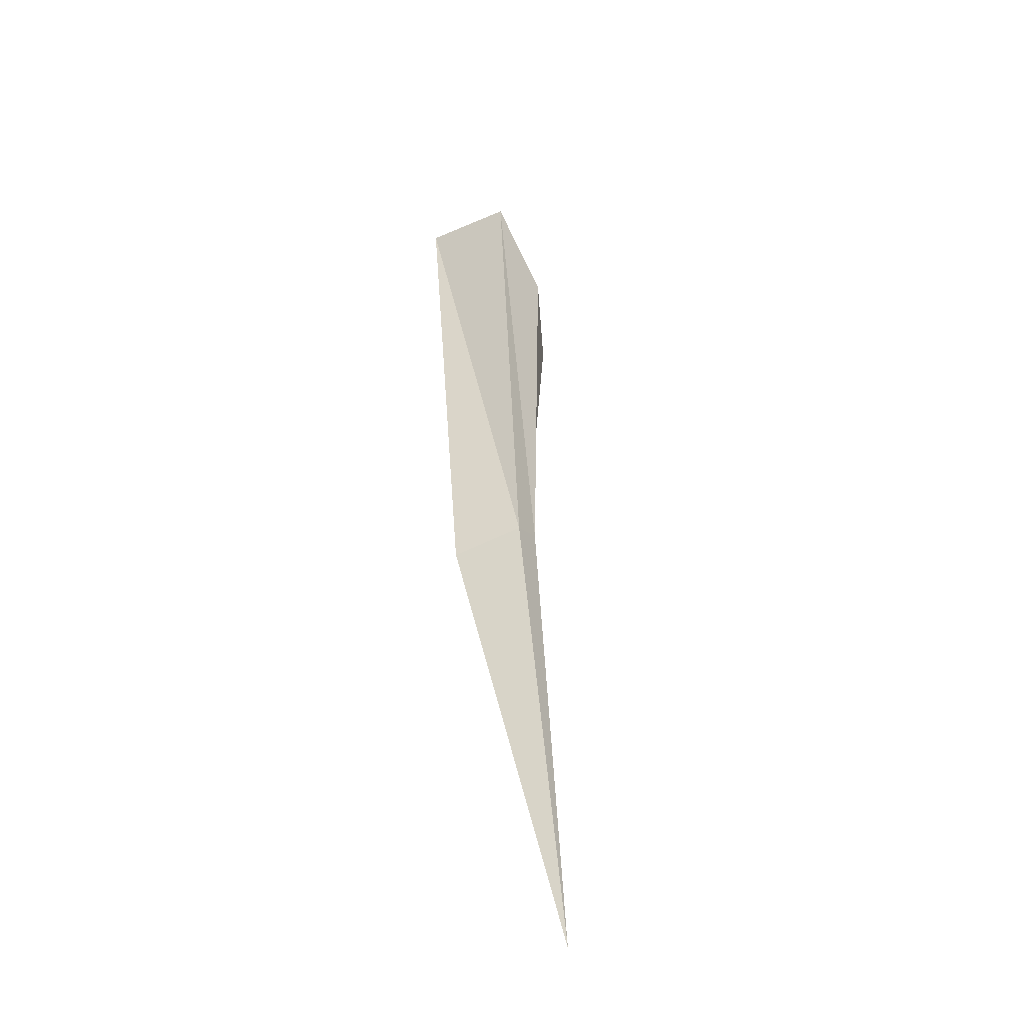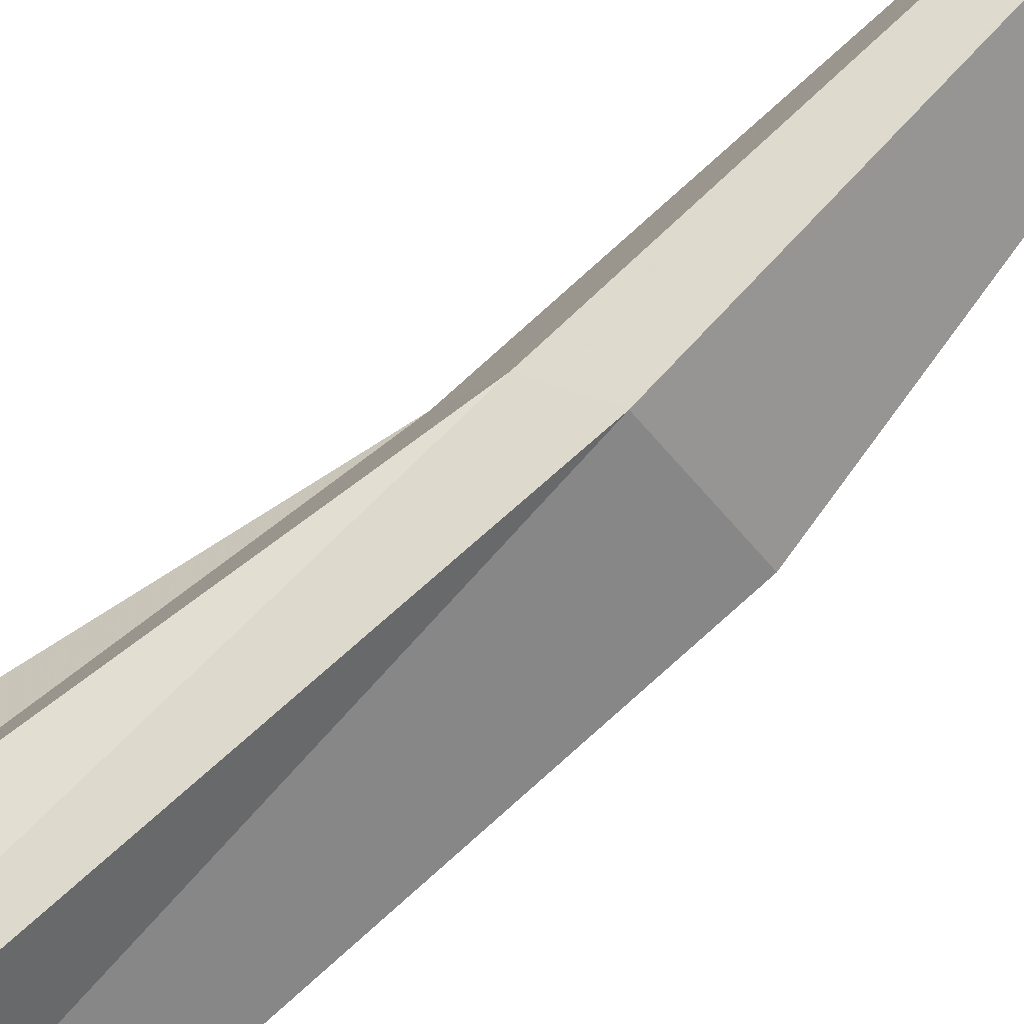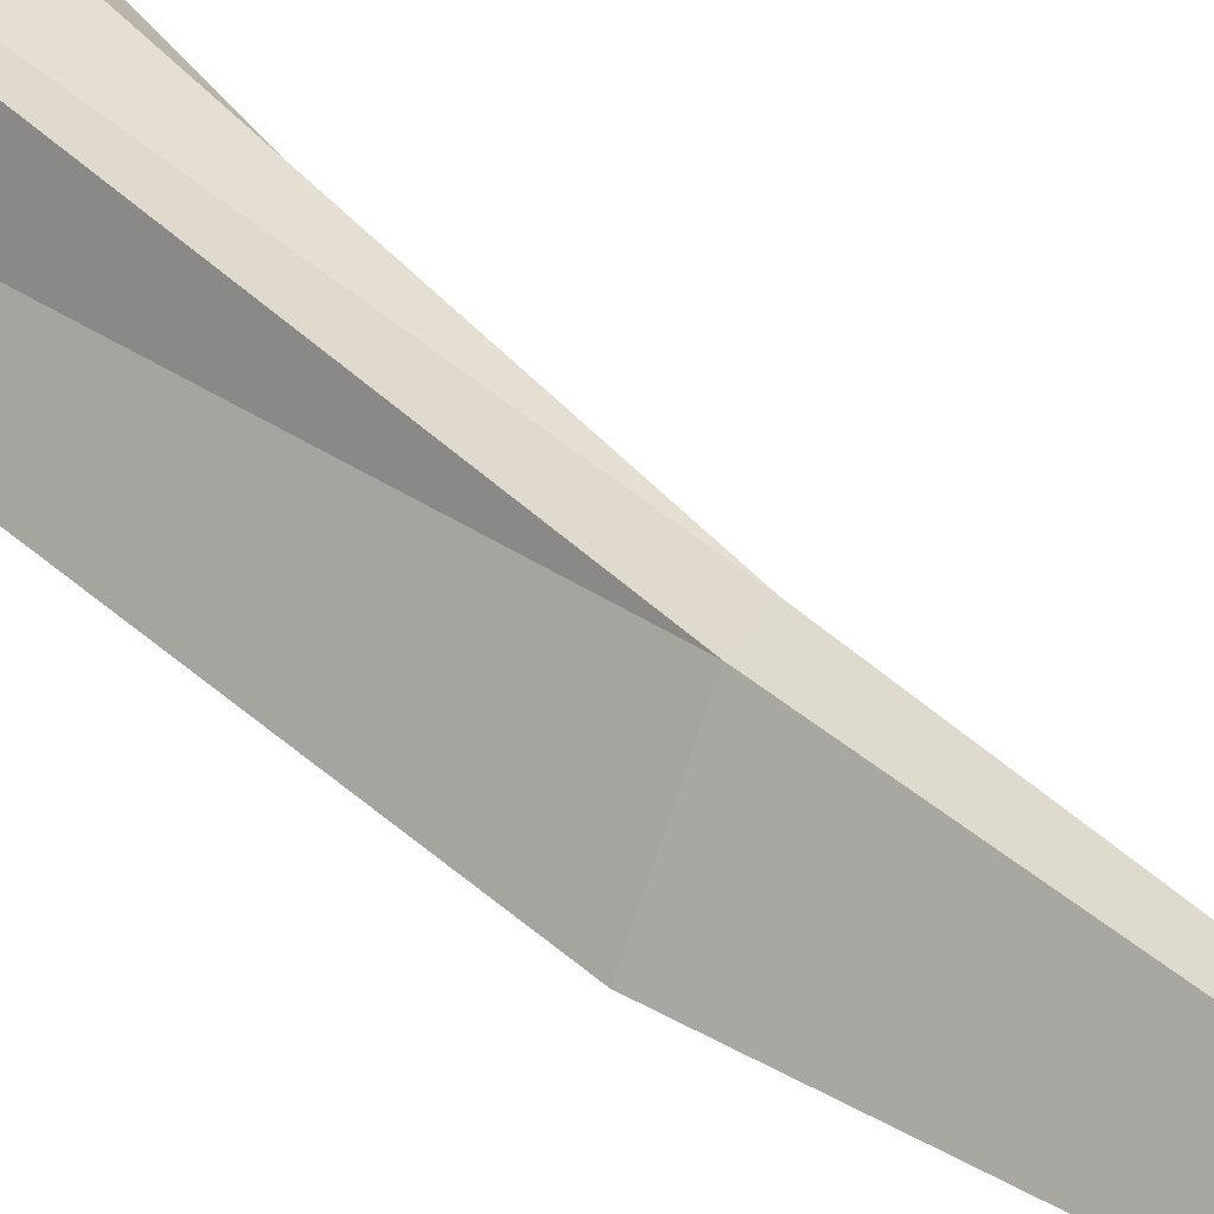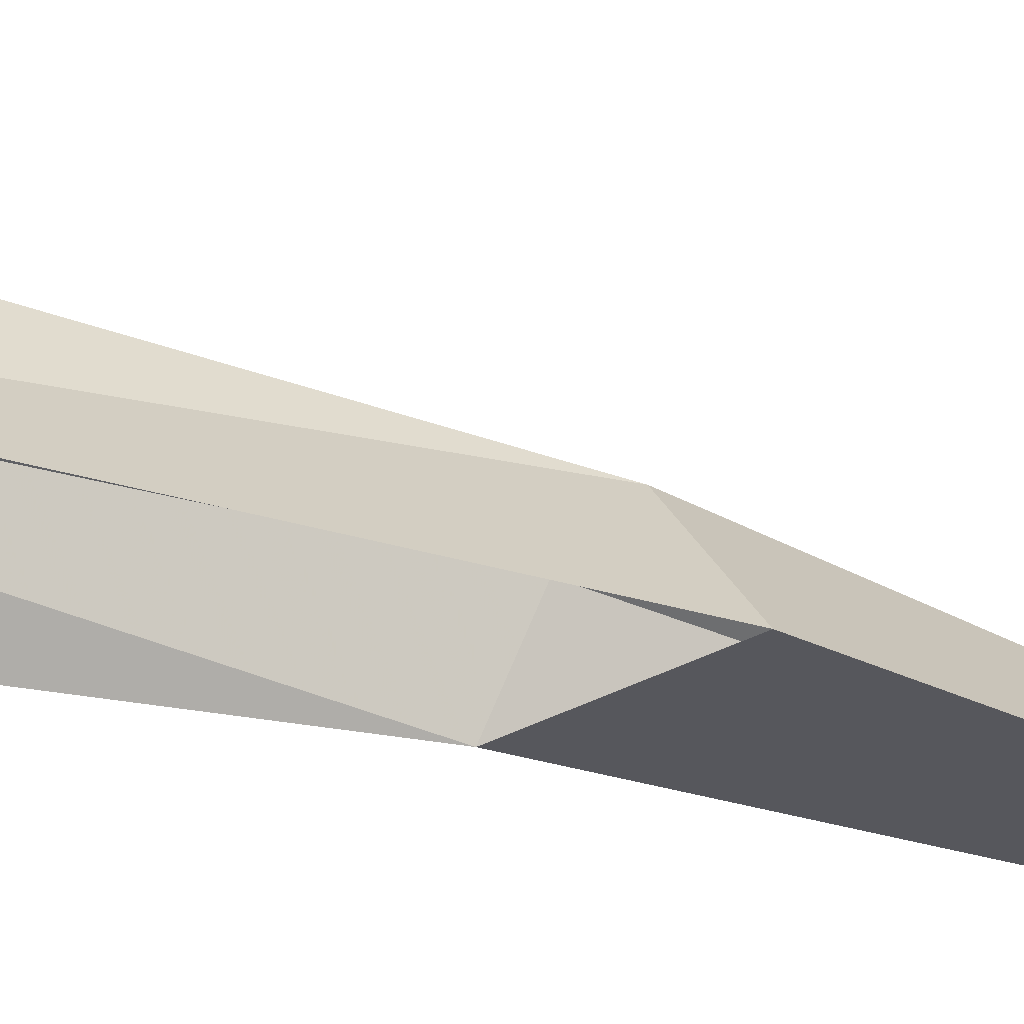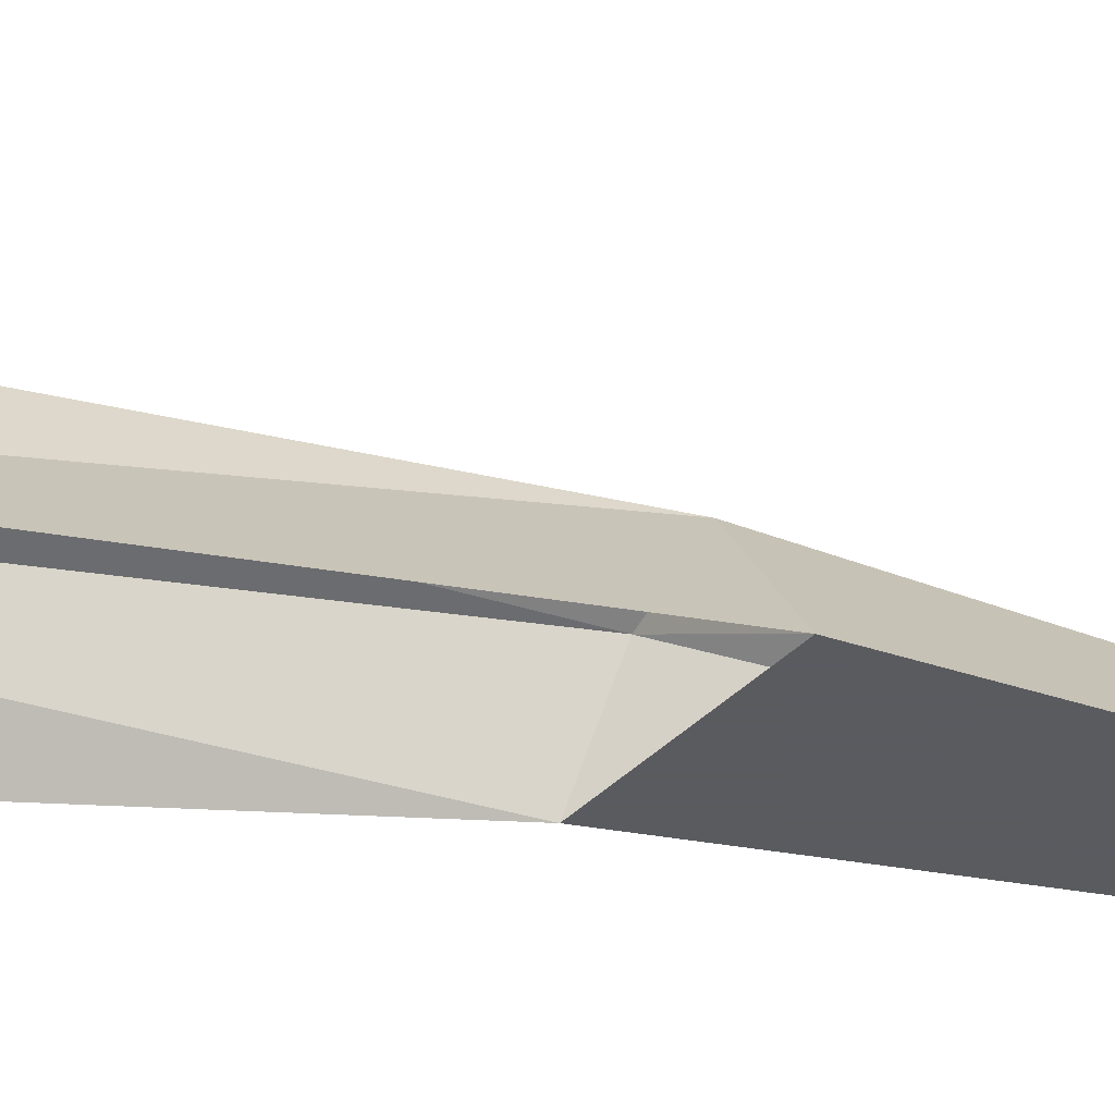
<metadata>
{"format":"obj","ext":"obj","renderer":"f3d","projection":"perspective","resolution":1024,"background":"white","views":[{"elev":-45.1,"azim":148.5,"up":"+Z"},{"elev":74.4,"azim":52.5,"up":"+Y"},{"elev":48.9,"azim":138.8,"up":"+Y"},{"elev":-27.6,"azim":68.8,"up":"+Y"},{"elev":-33.5,"azim":81.2,"up":"+Y"}]}
</metadata>
<code>
v -0.08594 0.01562 -0.2812
v -0.05469 0.03906 -0.03125
v -0.0625 0.01562 -0.02344
v -0.01562 0.01562 -0.04688
v -0.03906 0.04688 -0.03906
v -0.05469 0.04688 0.1953
v -0.07812 0.01562 0.1719
v -0.01562 0.0625 0.2344
v 0.007812 0.01562 0.2422
f 1 2 3
f 1 3 4
f 1 4 5
f 1 5 2
f 2 5 4
f 3 2 6
f 3 6 7
f 7 6 8
f 7 8 9
f 9 8 5
f 9 5 4
f 2 5 8
f 2 8 6

</code>
